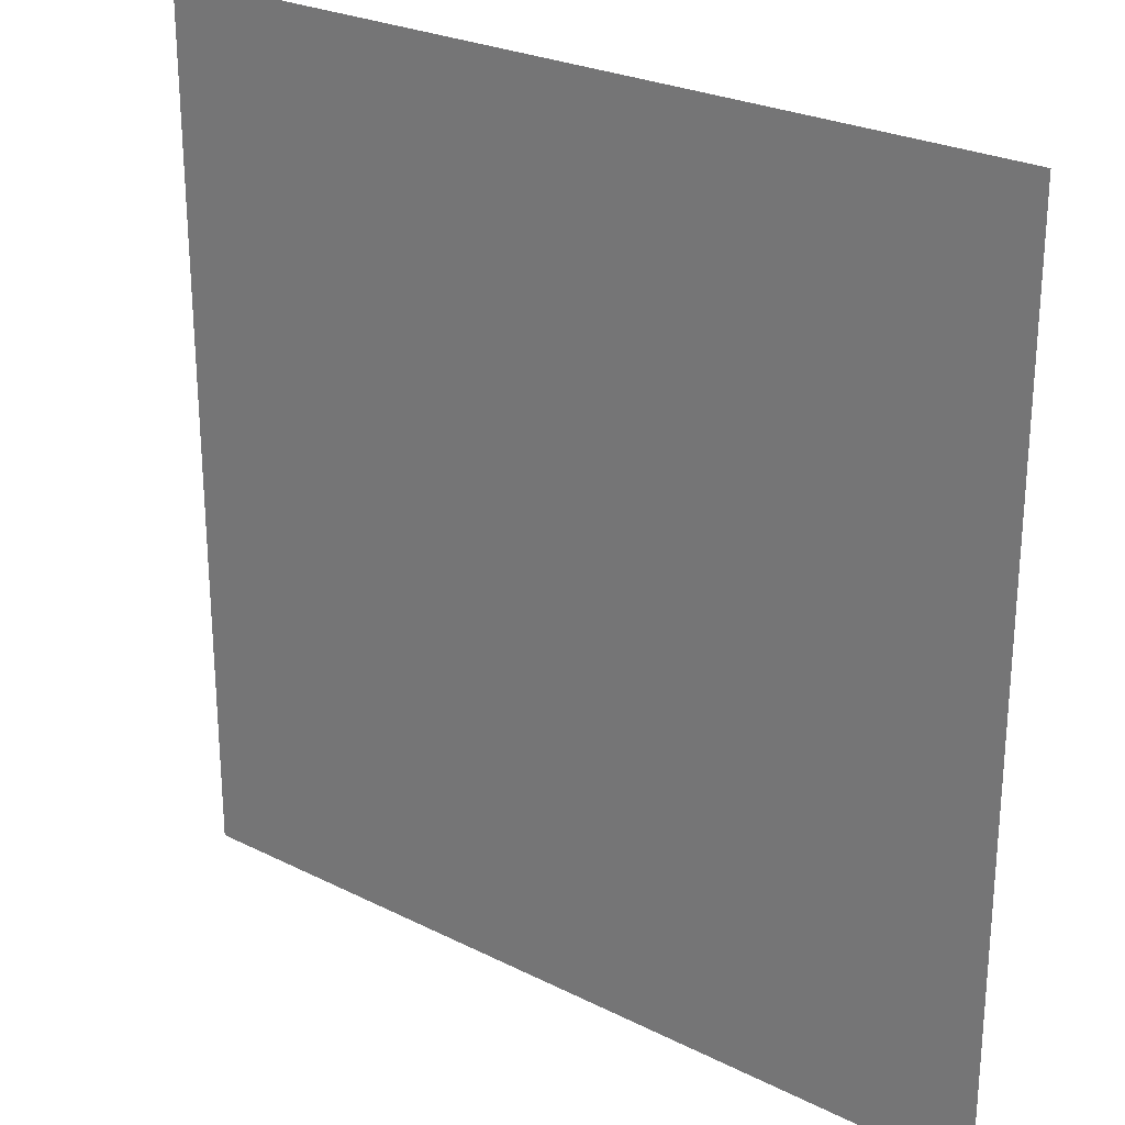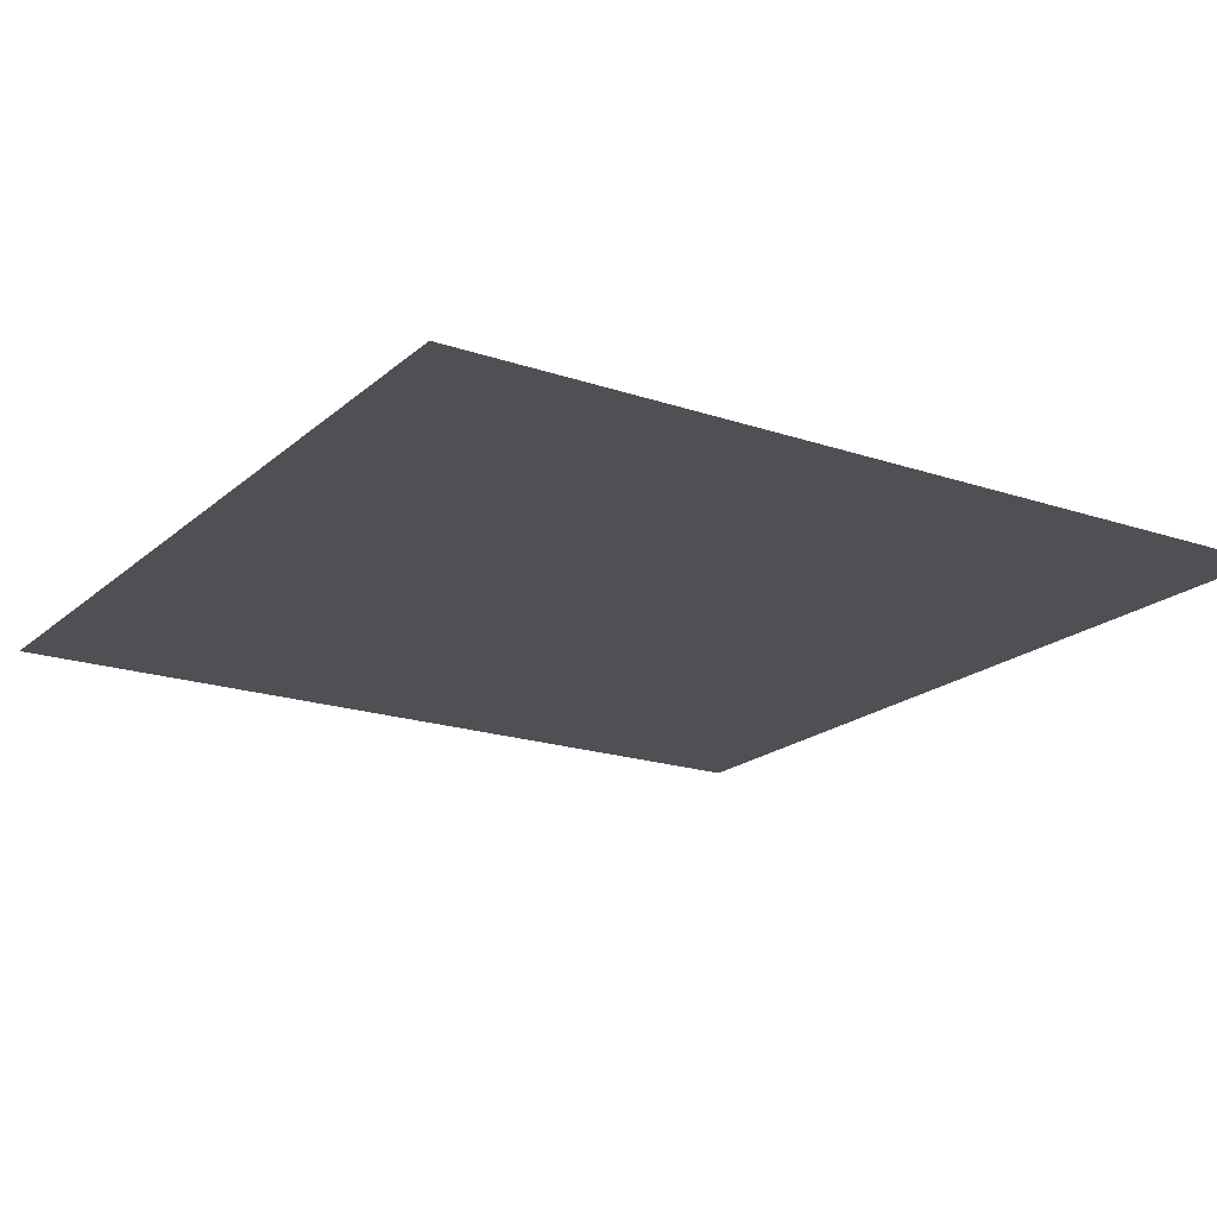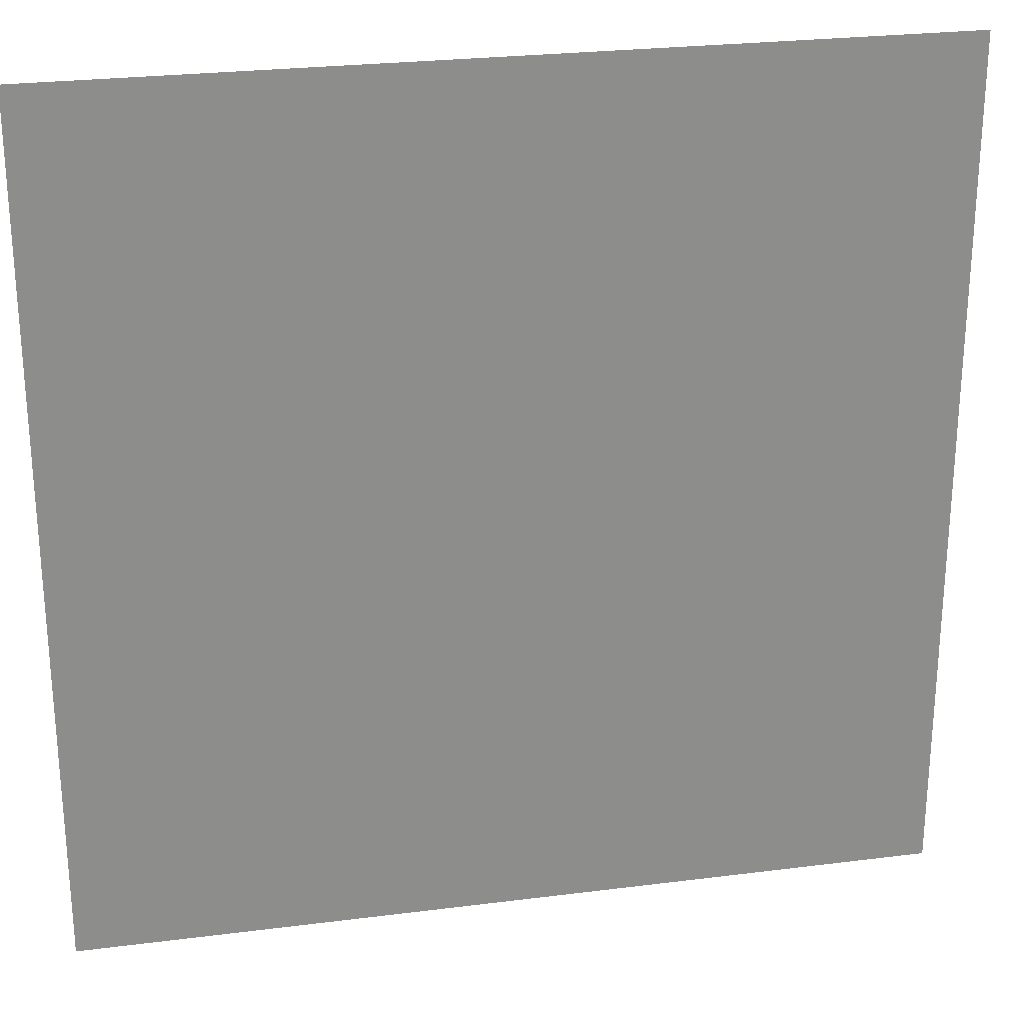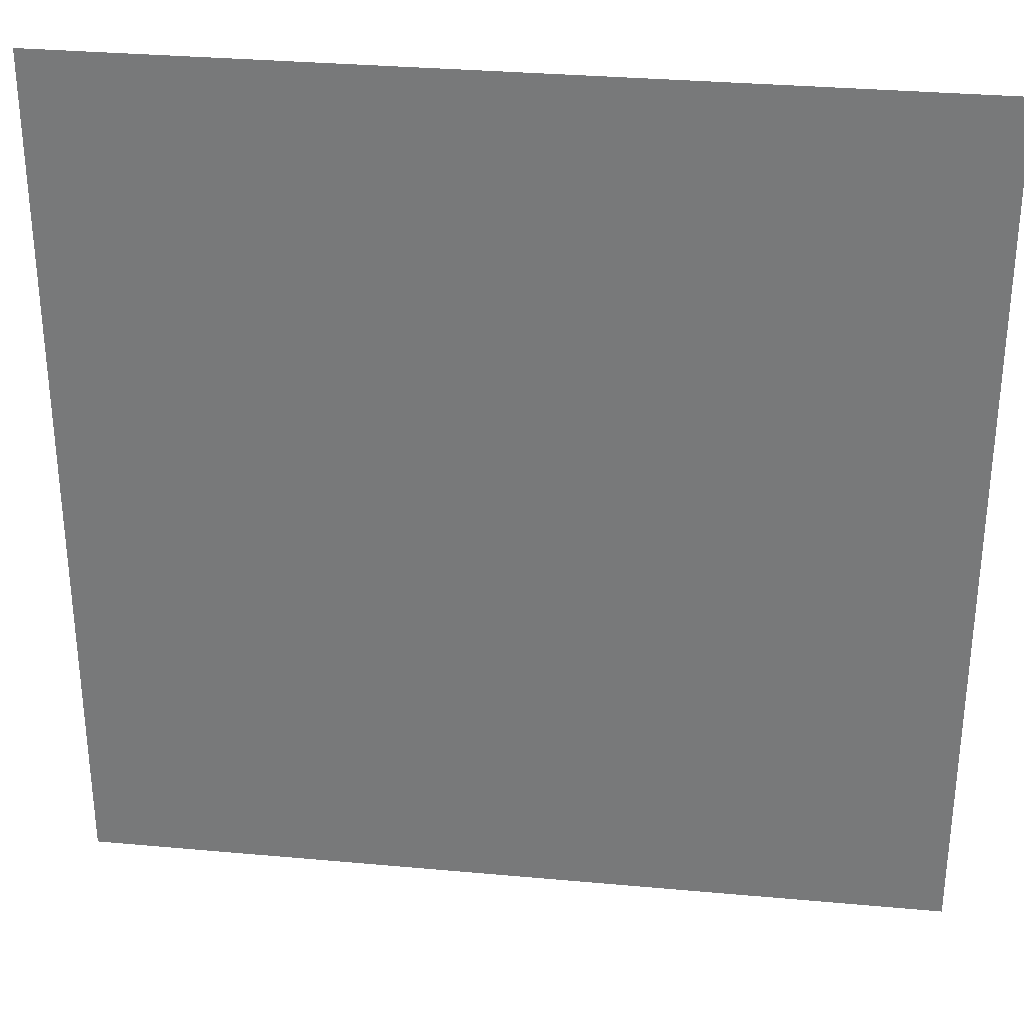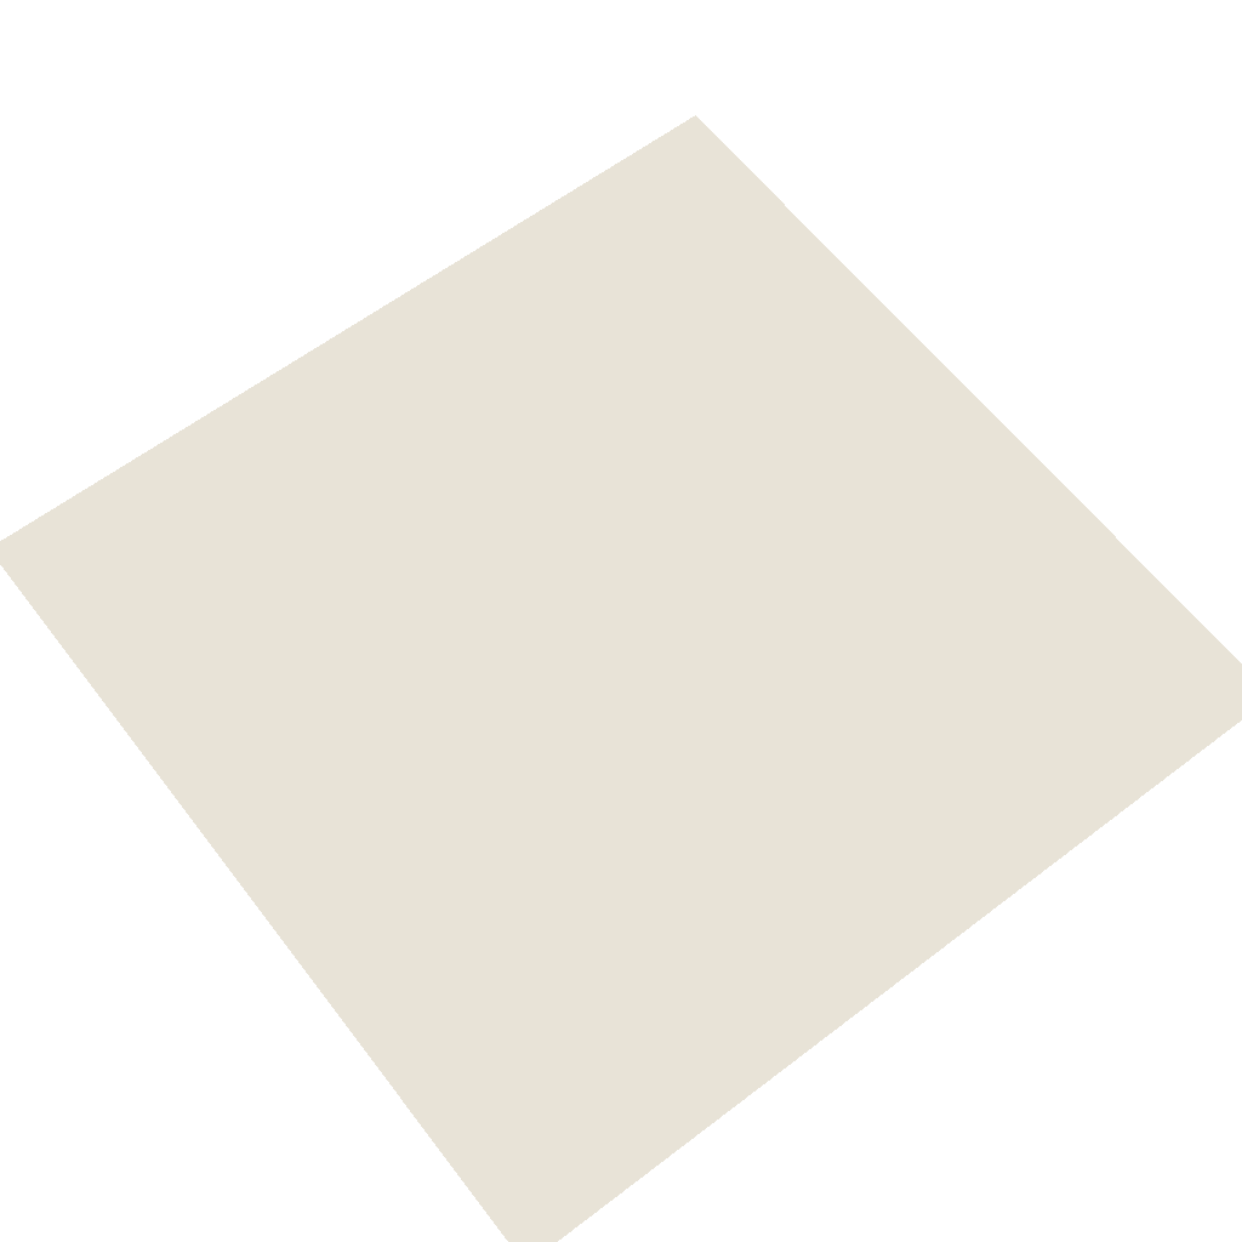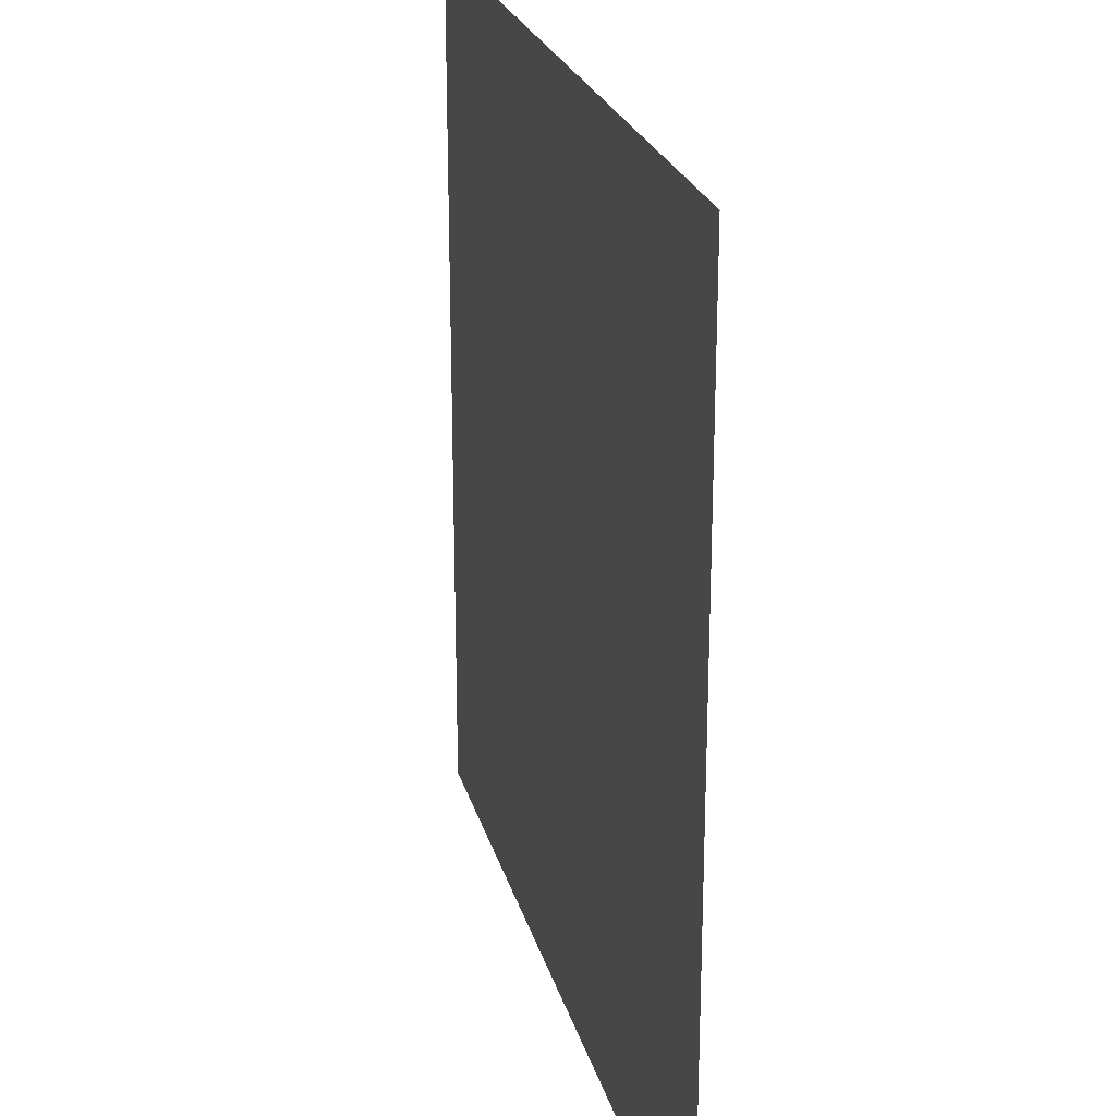
<metadata>
{"format":"obj","ext":"obj","renderer":"f3d","projection":"perspective","resolution":1024,"background":"white","views":[{"elev":25.7,"azim":-141.3,"up":"+Z"},{"elev":-19.2,"azim":-122.6,"up":"+Y"},{"elev":25.7,"azim":-11.5,"up":"+Z"},{"elev":31.2,"azim":-172.6,"up":"+Z"},{"elev":61.9,"azim":-37.6,"up":"+Y"},{"elev":23.8,"azim":75.9,"up":"+Z"}]}
</metadata>
<code>
o gridxy_const_Grid
v -0.04995 0 0.04995
v 0.04995 0 0.04995
v -0.04995 0 -0.04995
v 0.04995 0 -0.04995
f 2 3 1
f 2 4 3

</code>
